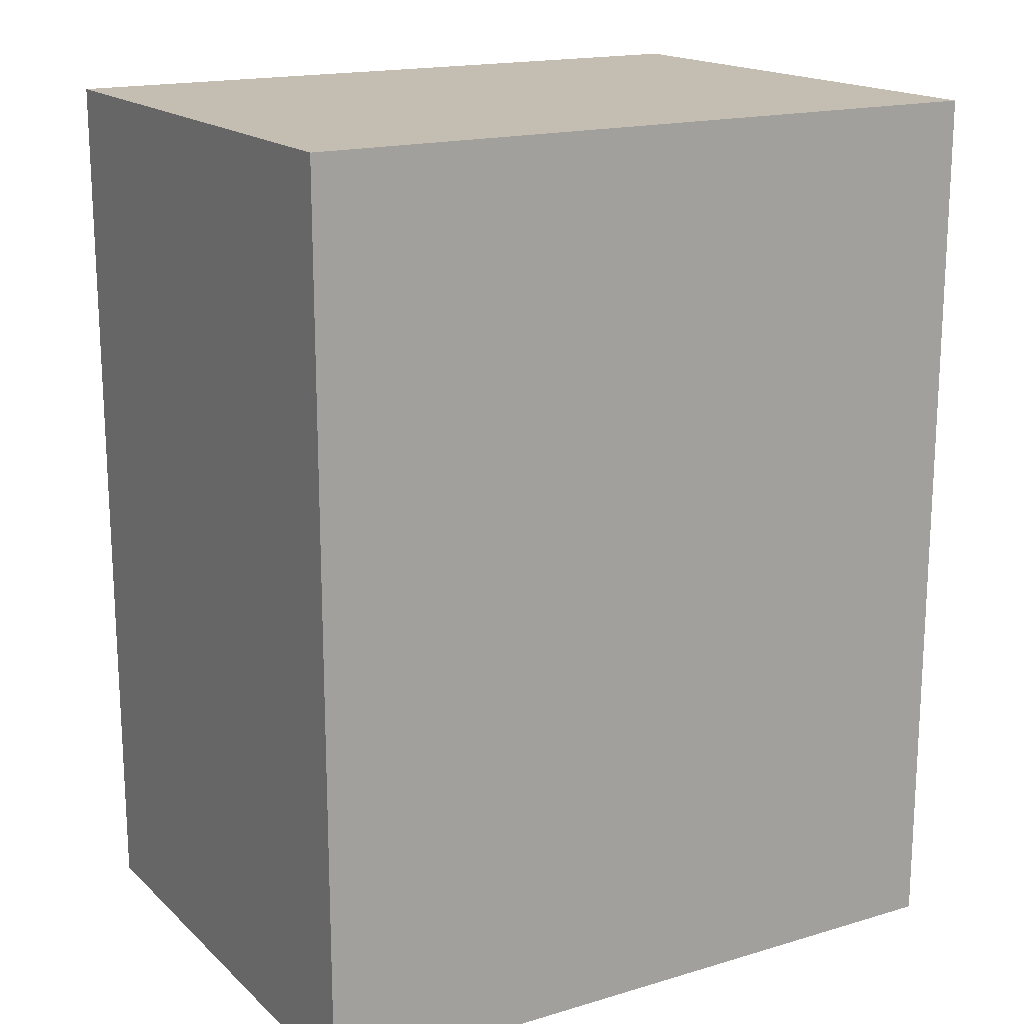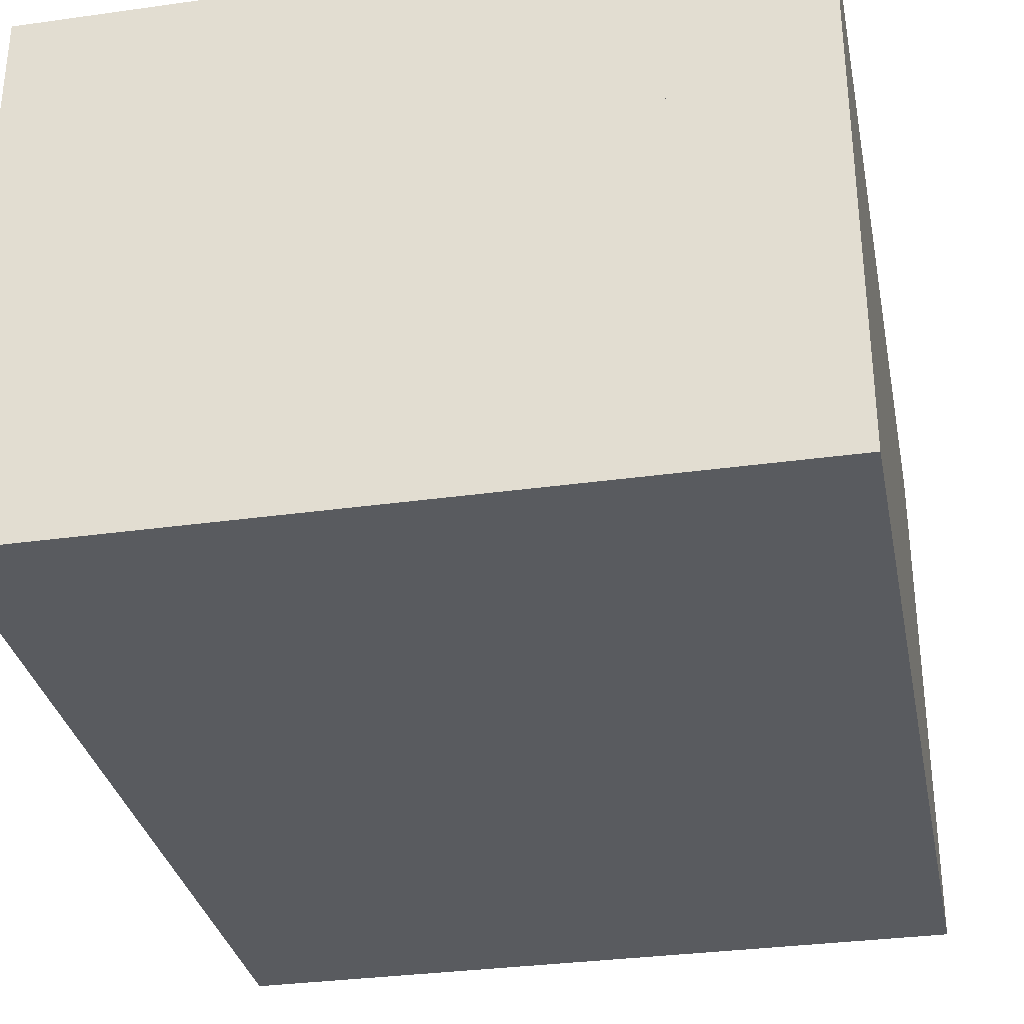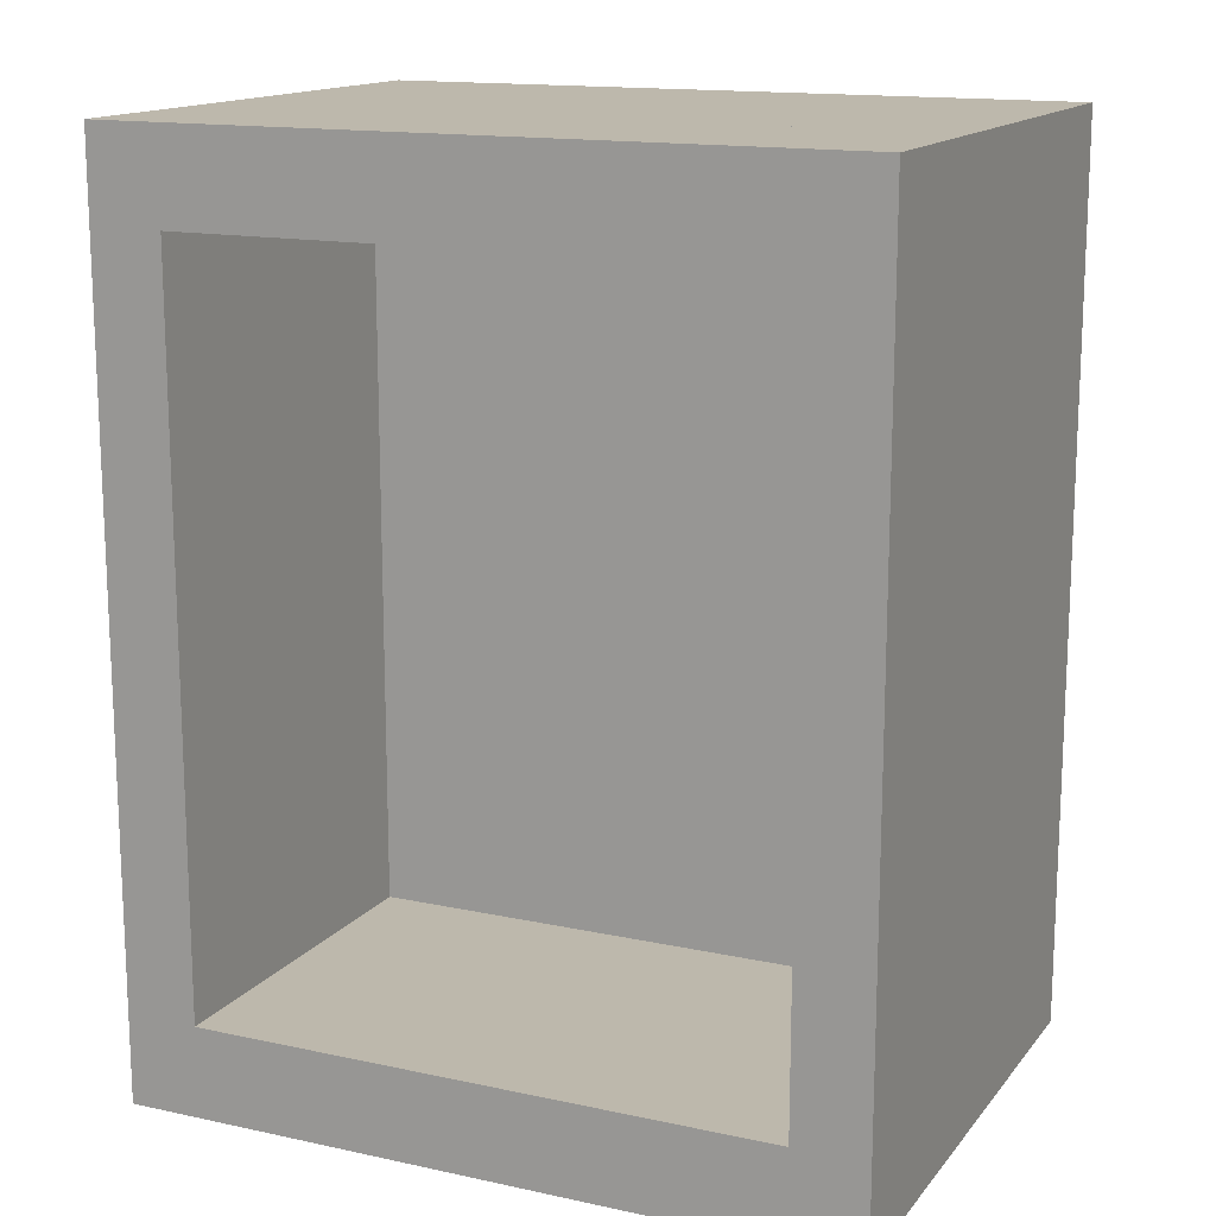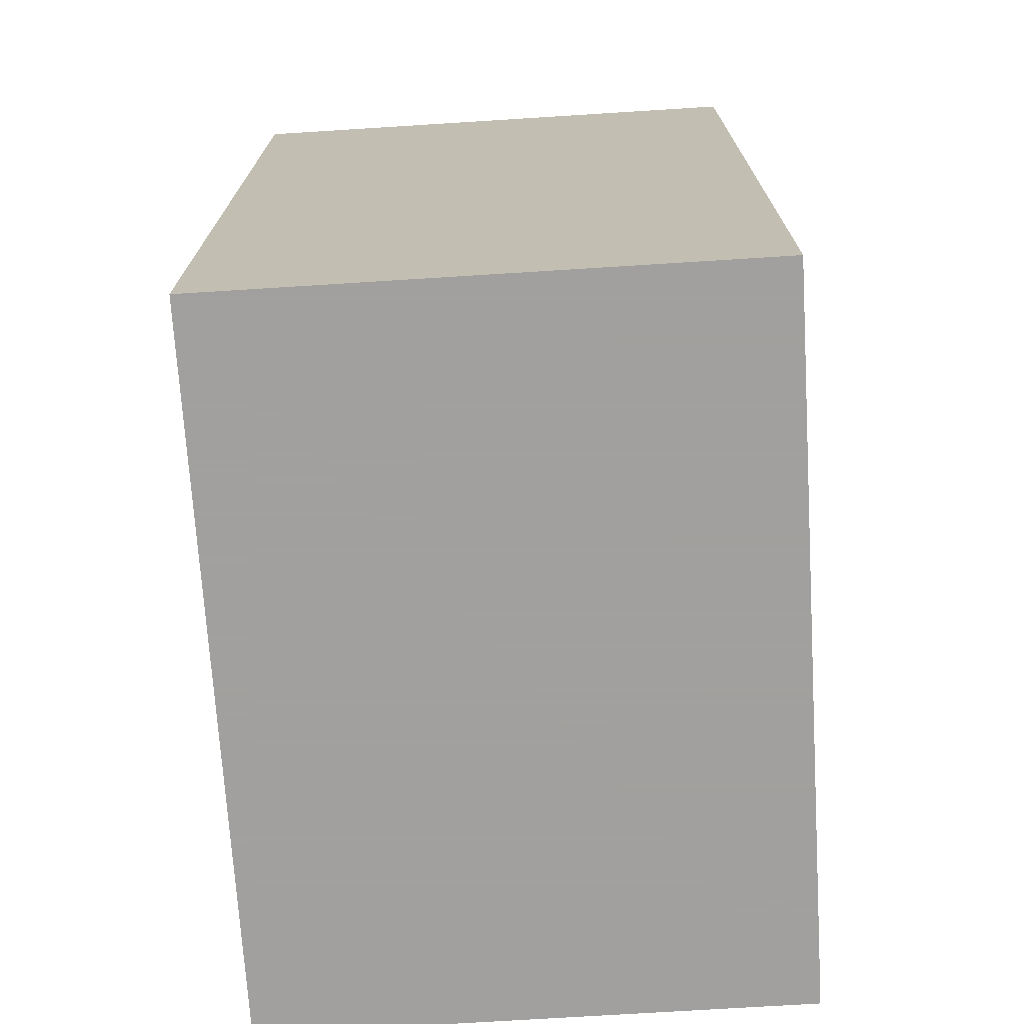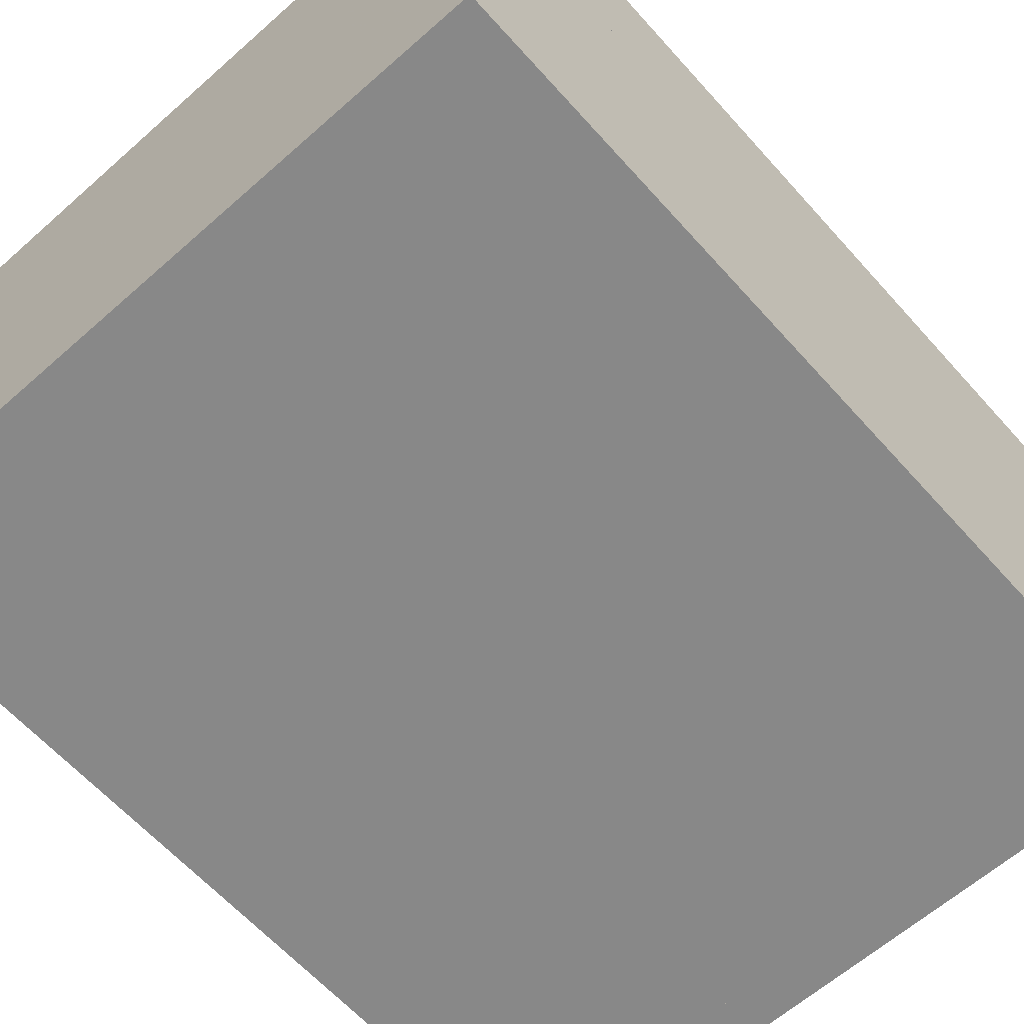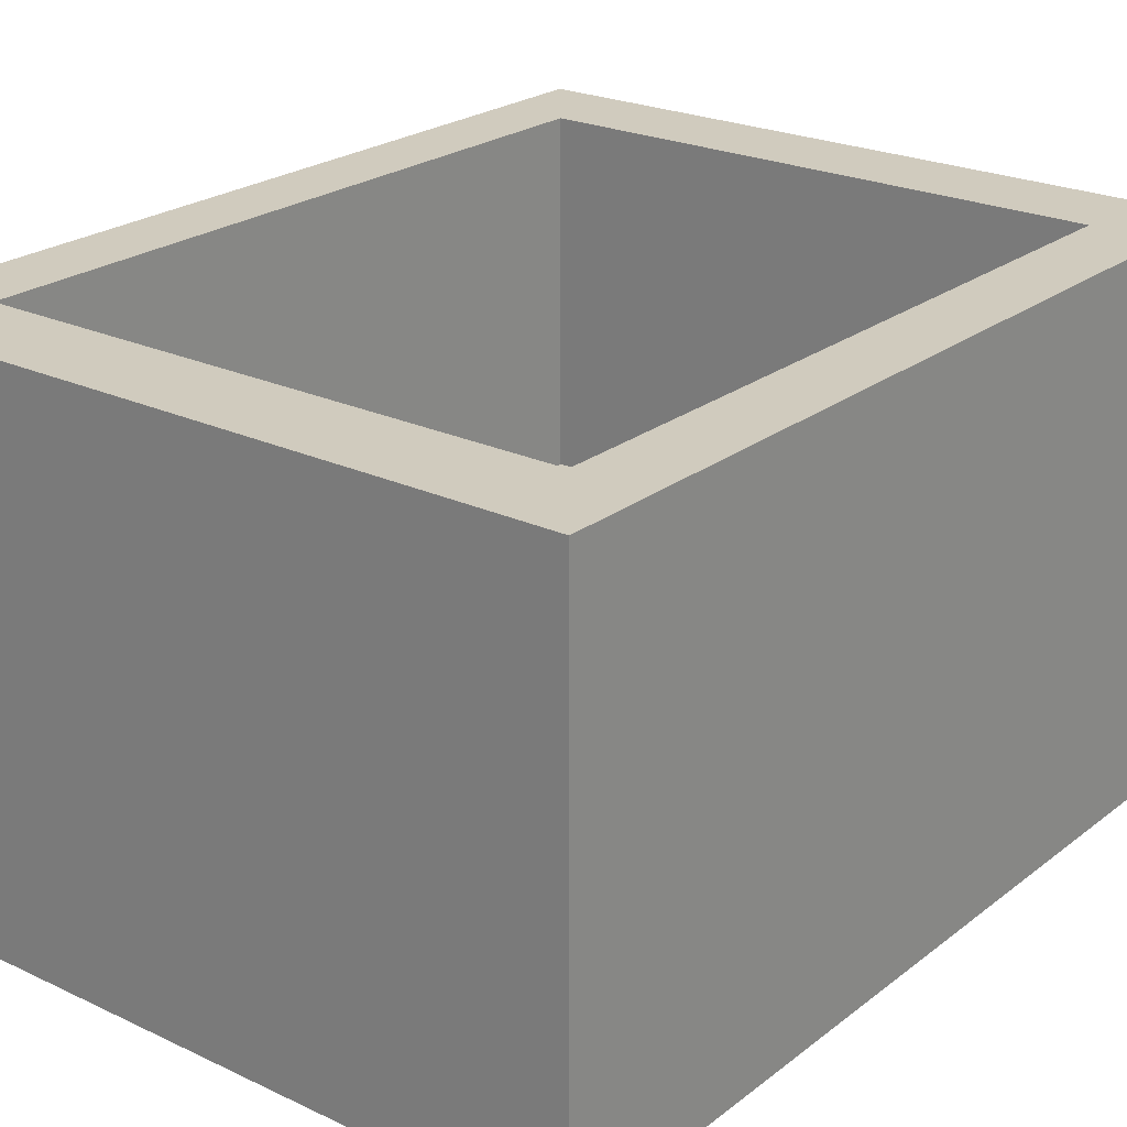
<metadata>
{"format":"obj","ext":"obj","renderer":"f3d","projection":"perspective","resolution":1024,"background":"white","views":[{"elev":17.2,"azim":-30.6,"up":"+Z"},{"elev":-32.2,"azim":-168.9,"up":"+Y"},{"elev":14.9,"azim":-155.2,"up":"+Z"},{"elev":-71.9,"azim":93.6,"up":"+Z"},{"elev":-62.9,"azim":-138.2,"up":"+Y"},{"elev":23.5,"azim":38.3,"up":"+Y"}]}
</metadata>
<code>
o Boat
v -0.4 0.1 0.5
v -0.4 0.1 -0.5
v 0.4 0.1 -0.5
v 0.4 0.1 0.5
v -0.4 0.3 0.5
v -0.4 0.3 -0.5
v 0.4 0.3 -0.5
v 0.4 0.3 0.5
v -0.36 0.1 0.45
v -0.36 0.1 -0.45
v 0.36 0.1 -0.45
v 0.36 0.1 0.45
v -0.36 -0.3 0.45
v -0.36 -0.3 -0.45
v 0.36 -0.3 -0.45
v 0.36 -0.3 0.45
v -0.32 0.3 0.4
v -0.32 0.3 -0.4
v 0.32 0.3 -0.4
v 0.32 0.3 0.4
v -0.32 -0.1 0.4
v -0.32 -0.1 -0.4
v 0.32 -0.1 -0.4
v 0.32 -0.1 0.4
f 2 1 5 6
f 6 7 3 2
f 7 8 4 3
f 1 4 8 5
f 11 10 2 3
f 20 17 5 8
f 16 15 11 12
f 4 1 9 12
f 12 11 3 4
f 1 2 10 9
f 13 14 15 16
f 13 16 12 9
f 14 13 9 10
f 15 14 10 11
f 21 22 18 17
f 19 20 8 7
f 17 18 6 5
f 18 19 7 6
f 24 23 22 21
f 22 23 19 18
f 23 24 20 19
f 24 21 17 20
o Minecart
v -0.4 -0.3 0.5
v -0.4 -0.3 -0.5
v 0.4 -0.3 -0.5
v 0.4 -0.3 0.5
v -0.4 0.3 0.5
v -0.4 0.3 -0.5
v 0.4 0.3 -0.5
v 0.4 0.3 0.5
v -0.4 0.3 0.5
v -0.4 0.3 -0.5
v 0.4 0.3 -0.5
v 0.4 0.3 0.5
v -0.4 0.3 0.5
v -0.4 0.3 -0.5
v 0.4 0.3 -0.5
v 0.4 0.3 0.5
v -0.32 0.3 0.4
v -0.32 0.3 -0.4
v 0.32 0.3 -0.4
v 0.32 0.3 0.4
v -0.32 0.3 0.4
v -0.32 0.3 -0.4
v 0.32 0.3 -0.4
v 0.32 0.3 0.4
v -0.32 0.3 0.4
v -0.32 0.3 -0.4
v 0.32 0.3 -0.4
v 0.32 0.3 0.4
v -0.32 0.3 0.4
v -0.32 0.3 -0.4
v 0.32 0.3 -0.4
v 0.32 0.3 0.4
v -0.32 0.3 0.4
v -0.32 0.3 -0.4
v 0.32 0.3 -0.4
v 0.32 0.3 0.4
v -0.32 0.3 0.4
v -0.32 0.3 -0.4
v 0.32 0.3 -0.4
v 0.32 0.3 0.4
v -0.32 -0.2363 0.4
v -0.32 -0.2363 -0.4
v 0.32 -0.2363 -0.4
v 0.32 -0.2363 0.4
f 26 25 29 30
f 30 31 27 26
f 31 32 28 27
f 25 28 32 29
f 25 26 27 28
f 36 33 29 32
f 37 38 34 33
f 35 36 32 31
f 33 34 30 29
f 34 35 31 30
f 44 41 37 40
f 38 39 35 34
f 39 40 36 35
f 40 37 33 36
f 48 45 41 44
f 41 42 38 37
f 42 43 39 38
f 43 44 40 39
f 51 52 48 47
f 45 46 42 41
f 46 47 43 42
f 47 48 44 43
f 54 55 51 50
f 52 49 45 48
f 49 50 46 45
f 50 51 47 46
f 58 59 55 54
f 55 56 52 51
f 56 53 49 52
f 53 54 50 49
f 61 62 58 57
f 59 60 56 55
f 60 57 53 56
f 57 58 54 53
f 68 65 61 64
f 62 63 59 58
f 63 64 60 59
f 64 61 57 60
f 68 67 66 65
f 65 66 62 61
f 66 67 63 62
f 67 68 64 63

</code>
